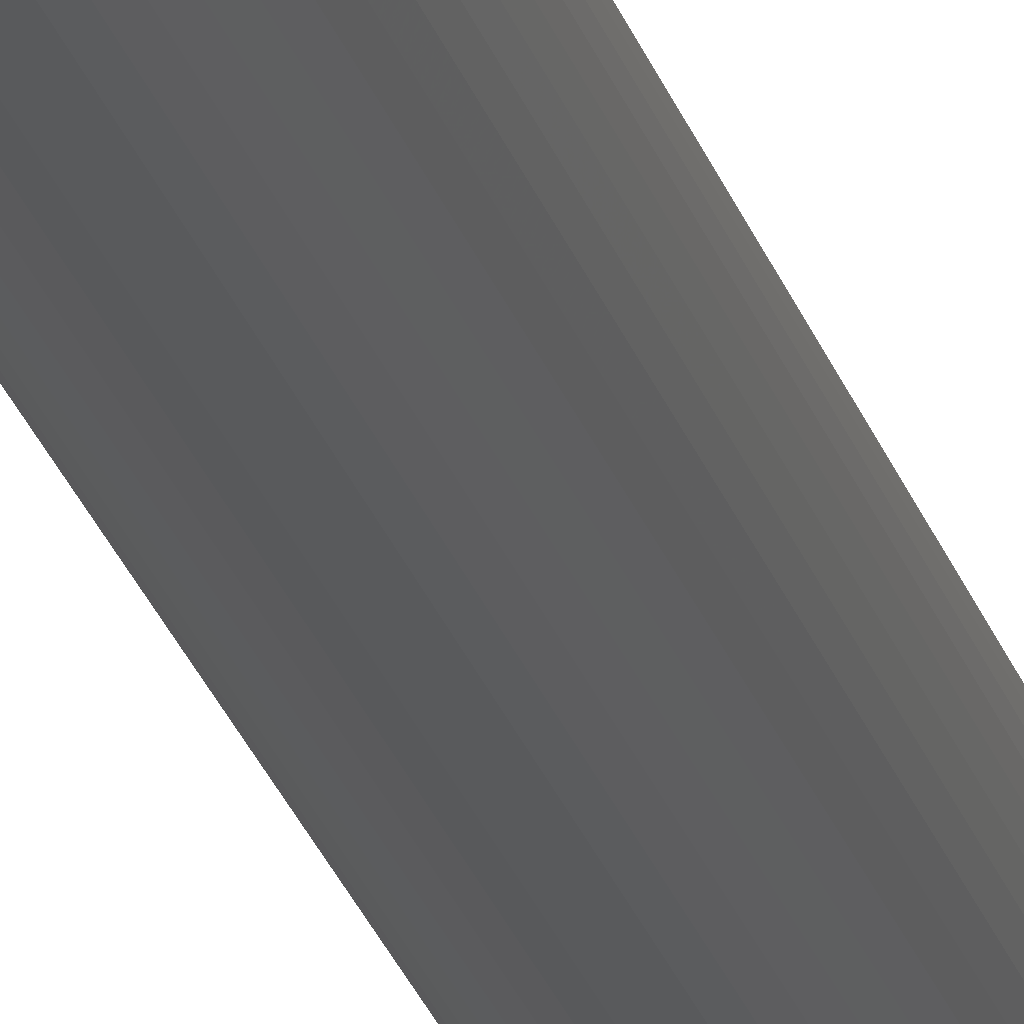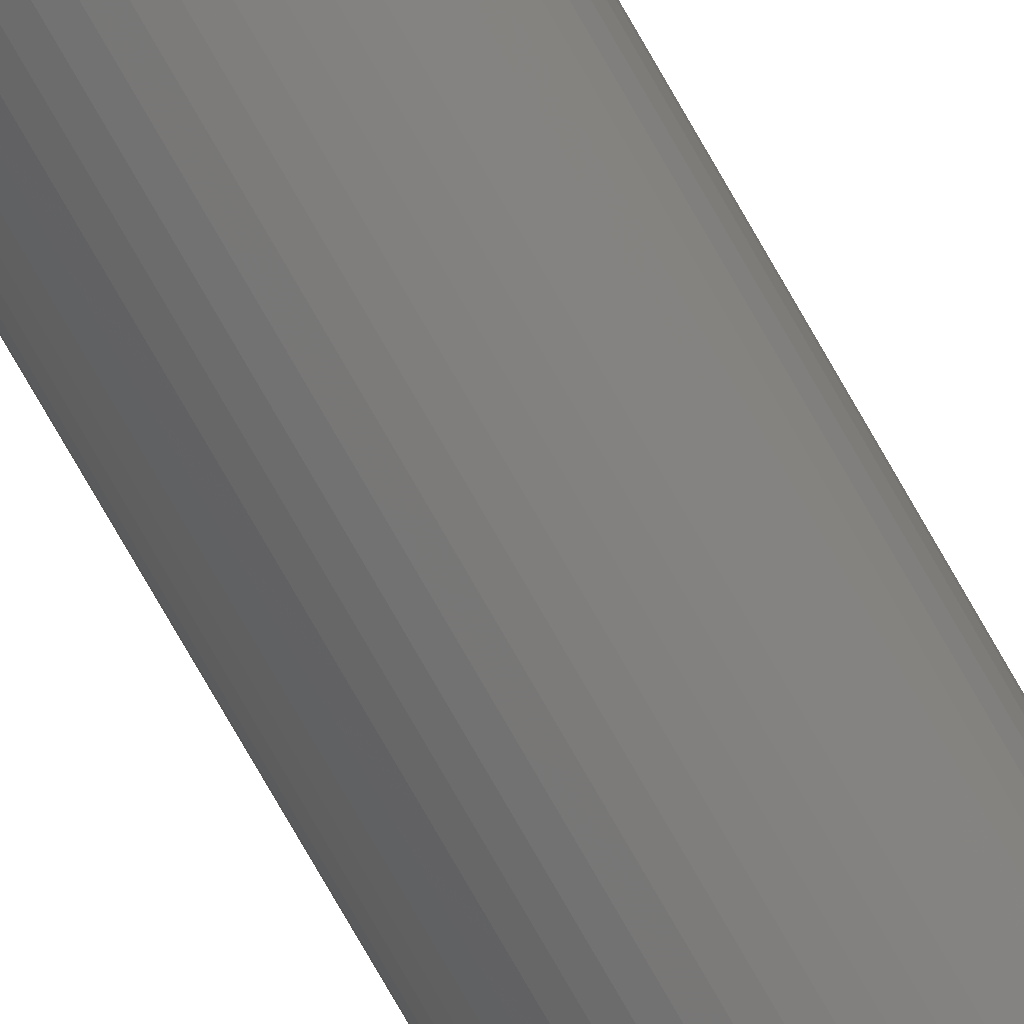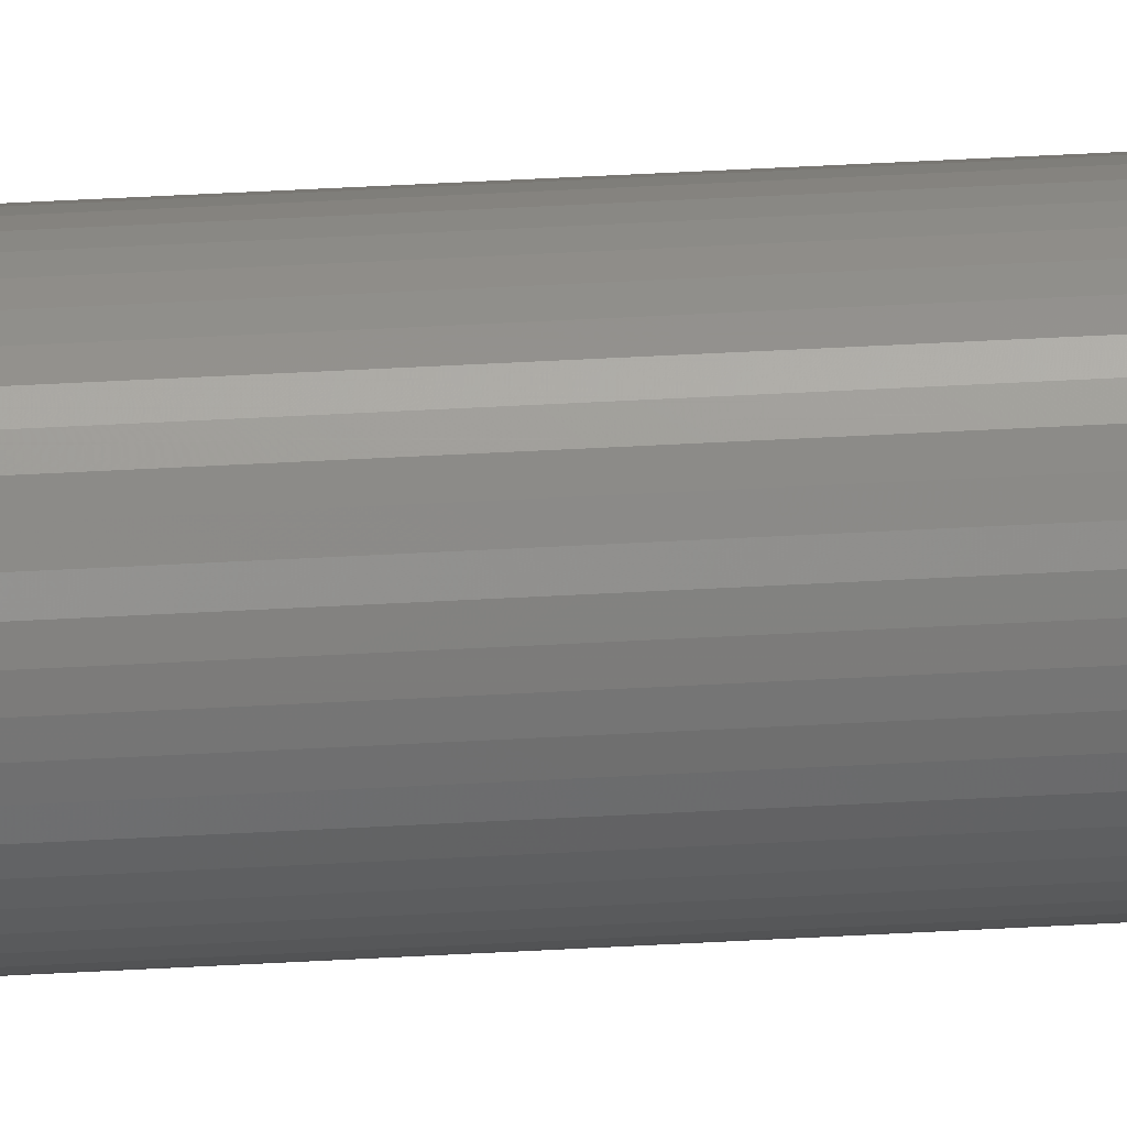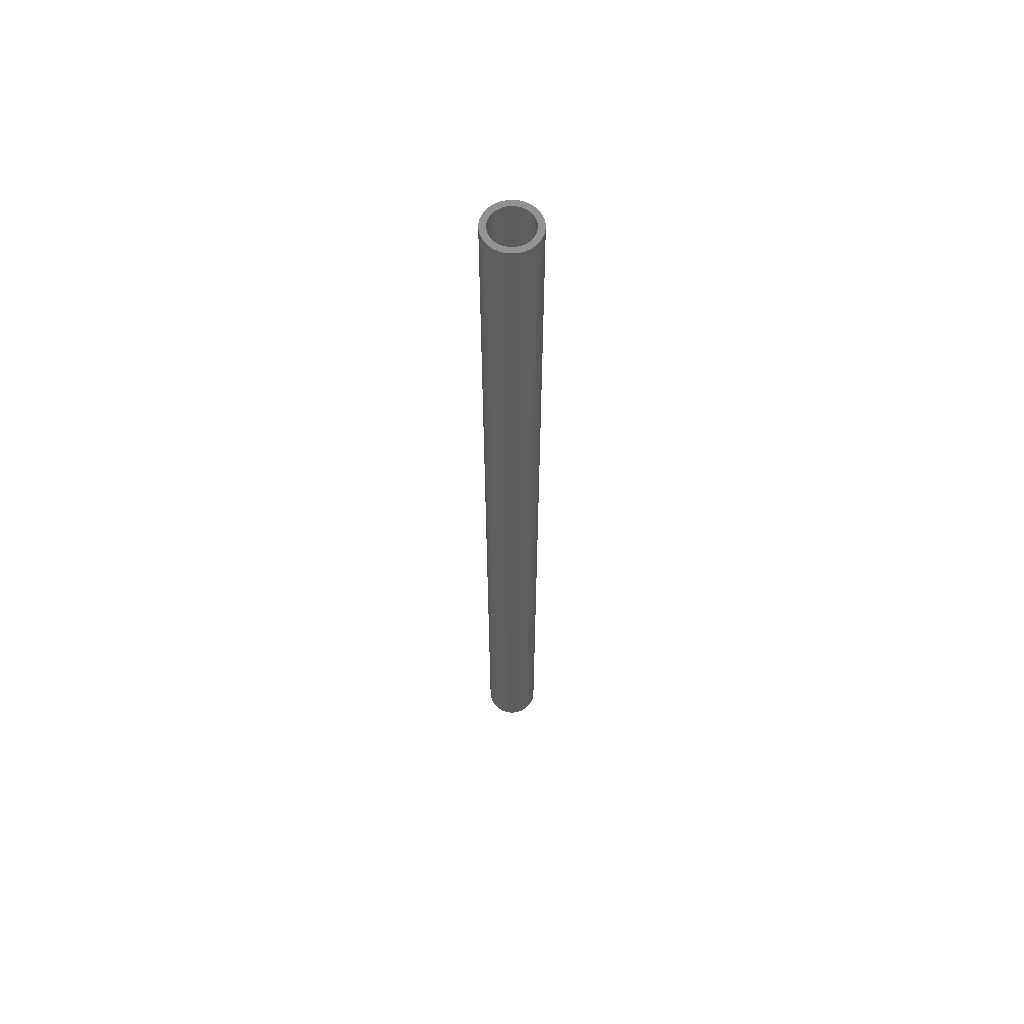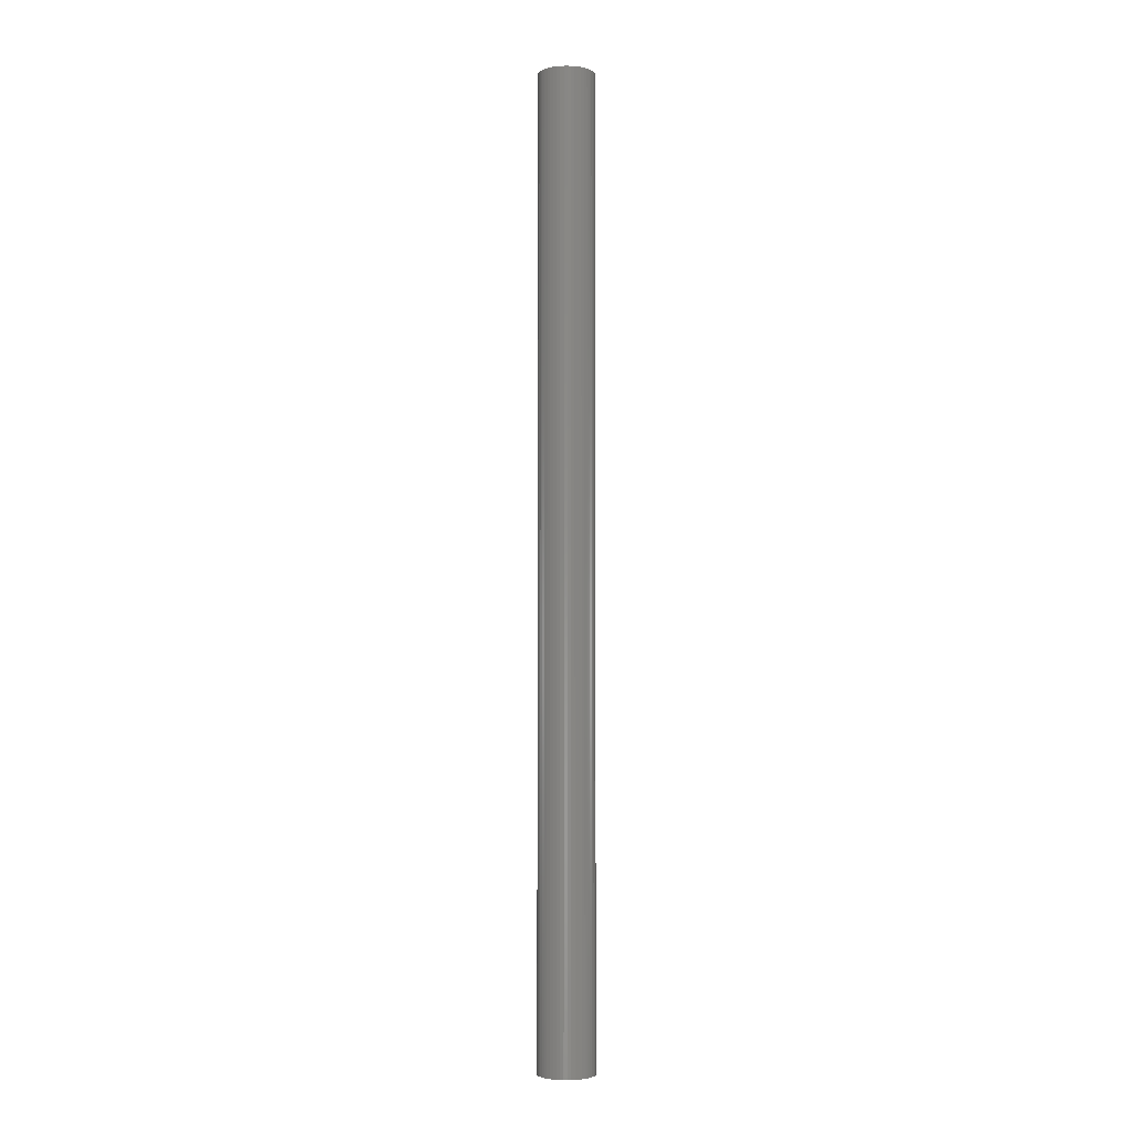
<metadata>
{"format":"stl","ext":"stl","renderer":"f3d","projection":"perspective","resolution":1024,"background":"white","views":[{"elev":-23.4,"azim":14.3,"up":"+Y"},{"elev":-74.8,"azim":-150.4,"up":"+Y"},{"elev":40.6,"azim":-94.1,"up":"+Y"},{"elev":60.7,"azim":168.2,"up":"+Z"},{"elev":-3.6,"azim":152.9,"up":"+Z"}]}
</metadata>
<code>
# stl→obj: 200 verts, 400 faces
v 2.35 0 40.5
v 2.331 0.2945 -40.5
v 2.331 0.2945 40.5
v 2.35 0 -40.5
v -2.35 0 -40.5
v -2.331 0.2945 40.5
v -2.331 0.2945 -40.5
v -2.35 0 40.5
v 0.1476 2.345 -40.5
v -0.1476 2.345 40.5
v 0.1476 2.345 40.5
v -0.1476 2.345 -40.5
v -0.1476 -2.345 -40.5
v 0.1476 -2.345 40.5
v -0.1476 -2.345 40.5
v 0.1476 -2.345 -40.5
v 1.713 1.609 -40.5
v 1.498 1.811 40.5
v 1.713 1.609 40.5
v 1.498 1.811 -40.5
v -1.498 1.811 -40.5
v -1.713 1.609 40.5
v -1.498 1.811 40.5
v -1.713 1.609 -40.5
v -0.7262 2.235 -40.5
v -1.001 2.126 40.5
v -0.7262 2.235 40.5
v -1.001 2.126 -40.5
v 2.185 0.8651 40.5
v 2.059 1.132 -40.5
v 2.059 1.132 40.5
v 2.185 0.8651 -40.5
v 1.901 1.381 -40.5
v 1.901 1.381 40.5
v 1.001 2.126 -40.5
v 0.7262 2.235 40.5
v 1.001 2.126 40.5
v 0.7262 2.235 -40.5
v 1.259 1.984 40.5
v 1.259 1.984 -40.5
v -2.185 0.8651 -40.5
v -2.059 1.132 40.5
v -2.059 1.132 -40.5
v -2.185 0.8651 40.5
v -1.901 1.381 -40.5
v -1.901 1.381 40.5
v 1.8 0 40.5
v 1.786 0.2256 40.5
v 2.276 0.5844 40.5
v 2.331 -0.2945 40.5
v 1.743 0.4476 40.5
v 1.786 -0.2256 40.5
v 1.674 0.6626 40.5
v 2.276 -0.5844 40.5
v 1.577 0.8672 40.5
v 1.743 -0.4476 40.5
v 2.185 -0.8651 40.5
v 1.456 1.058 40.5
v 1.312 1.232 40.5
v 1.147 1.387 40.5
v 0.9645 1.52 40.5
v 0.7664 1.629 40.5
v 0.5562 1.712 40.5
v 0.4403 2.308 40.5
v 0.3373 1.768 40.5
v 0.113 1.796 40.5
v -0.113 1.796 40.5
v -0.3373 1.768 40.5
v -0.4403 2.308 40.5
v -0.5562 1.712 40.5
v -0.7664 1.629 40.5
v -0.9645 1.52 40.5
v -1.259 1.984 40.5
v -1.147 1.387 40.5
v -1.312 1.232 40.5
v -1.456 1.058 40.5
v -1.577 0.8672 40.5
v -1.674 0.6626 40.5
v -1.743 0.4476 40.5
v 1.674 -0.6626 40.5
v 2.059 -1.132 40.5
v 1.577 -0.8672 40.5
v 1.901 -1.381 40.5
v 1.456 -1.058 40.5
v 1.713 -1.609 40.5
v 1.312 -1.232 40.5
v 1.498 -1.811 40.5
v 1.147 -1.387 40.5
v 1.259 -1.984 40.5
v 0.9645 -1.52 40.5
v 1.001 -2.126 40.5
v 0.7664 -1.629 40.5
v 0.7262 -2.235 40.5
v 0.5562 -1.712 40.5
v 0.4403 -2.308 40.5
v 0.3373 -1.768 40.5
v 0.113 -1.796 40.5
v -0.113 -1.796 40.5
v -0.3373 -1.768 40.5
v -0.4403 -2.308 40.5
v -0.5562 -1.712 40.5
v -0.7262 -2.235 40.5
v -0.7664 -1.629 40.5
v -1.001 -2.126 40.5
v -0.9645 -1.52 40.5
v -1.259 -1.984 40.5
v -1.147 -1.387 40.5
v -1.498 -1.811 40.5
v -1.312 -1.232 40.5
v -1.713 -1.609 40.5
v -1.456 -1.058 40.5
v -1.901 -1.381 40.5
v -1.577 -0.8672 40.5
v -2.059 -1.132 40.5
v -1.674 -0.6626 40.5
v -2.185 -0.8651 40.5
v -1.743 -0.4476 40.5
v -2.276 -0.5844 40.5
v -1.786 -0.2256 40.5
v -2.331 -0.2945 40.5
v -1.8 0 40.5
v -2.276 0.5844 40.5
v -1.786 0.2256 40.5
v -1.259 1.984 -40.5
v -0.4403 2.308 -40.5
v 1.8 0 -40.5
v 2.331 -0.2945 -40.5
v 1.786 -0.2256 -40.5
v 2.276 -0.5844 -40.5
v 1.743 -0.4476 -40.5
v 2.185 -0.8651 -40.5
v 1.786 0.2256 -40.5
v 1.674 -0.6626 -40.5
v 2.059 -1.132 -40.5
v 2.276 0.5844 -40.5
v 1.577 -0.8672 -40.5
v 1.901 -1.381 -40.5
v 1.743 0.4476 -40.5
v 1.456 -1.058 -40.5
v 1.713 -1.609 -40.5
v 1.312 -1.232 -40.5
v 1.498 -1.811 -40.5
v 1.147 -1.387 -40.5
v 1.259 -1.984 -40.5
v 0.9645 -1.52 -40.5
v 1.001 -2.126 -40.5
v 0.7664 -1.629 -40.5
v 0.7262 -2.235 -40.5
v 0.5562 -1.712 -40.5
v 0.4403 -2.308 -40.5
v 0.3373 -1.768 -40.5
v 0.113 -1.796 -40.5
v -0.113 -1.796 -40.5
v -0.3373 -1.768 -40.5
v -0.4403 -2.308 -40.5
v -0.5562 -1.712 -40.5
v -0.7262 -2.235 -40.5
v -0.7664 -1.629 -40.5
v -1.001 -2.126 -40.5
v -0.9645 -1.52 -40.5
v -1.259 -1.984 -40.5
v -1.147 -1.387 -40.5
v -1.498 -1.811 -40.5
v -1.312 -1.232 -40.5
v -1.713 -1.609 -40.5
v -1.456 -1.058 -40.5
v -1.901 -1.381 -40.5
v -1.577 -0.8672 -40.5
v -2.059 -1.132 -40.5
v -1.674 -0.6626 -40.5
v -2.185 -0.8651 -40.5
v -1.743 -0.4476 -40.5
v 1.674 0.6626 -40.5
v 1.577 0.8672 -40.5
v 1.456 1.058 -40.5
v 1.312 1.232 -40.5
v 1.147 1.387 -40.5
v 0.9645 1.52 -40.5
v 0.7664 1.629 -40.5
v 0.5562 1.712 -40.5
v 0.4403 2.308 -40.5
v 0.3373 1.768 -40.5
v 0.113 1.796 -40.5
v -0.113 1.796 -40.5
v -0.3373 1.768 -40.5
v -0.5562 1.712 -40.5
v -0.7664 1.629 -40.5
v -0.9645 1.52 -40.5
v -1.147 1.387 -40.5
v -1.312 1.232 -40.5
v -1.456 1.058 -40.5
v -1.577 0.8672 -40.5
v -1.674 0.6626 -40.5
v -1.743 0.4476 -40.5
v -2.276 0.5844 -40.5
v -1.786 0.2256 -40.5
v -1.8 0 -40.5
v -2.276 -0.5844 -40.5
v -1.786 -0.2256 -40.5
v -2.331 -0.2945 -40.5
f 1 2 3
f 2 1 4
f 5 6 7
f 6 5 8
f 9 10 11
f 10 9 12
f 13 14 15
f 14 13 16
f 17 18 19
f 18 17 20
f 21 22 23
f 22 21 24
f 25 26 27
f 26 25 28
f 29 30 31
f 30 29 32
f 31 33 34
f 33 31 30
f 35 36 37
f 36 35 38
f 20 39 18
f 39 20 40
f 41 42 43
f 42 41 44
f 45 22 24
f 22 45 46
f 47 1 3
f 48 3 49
f 1 47 50
f 51 49 29
f 52 50 47
f 53 29 31
f 50 52 54
f 55 31 34
f 56 54 52
f 54 56 57
f 3 48 47
f 49 51 48
f 58 34 19
f 29 53 51
f 31 55 53
f 59 19 18
f 34 58 55
f 19 59 58
f 60 18 39
f 18 60 59
f 61 39 37
f 39 61 60
f 37 62 61
f 36 62 37
f 36 63 62
f 64 63 36
f 64 65 63
f 11 65 64
f 11 66 65
f 11 67 66
f 10 67 11
f 10 68 67
f 69 68 10
f 69 70 68
f 27 70 69
f 27 71 70
f 26 71 27
f 71 26 72
f 73 72 26
f 72 73 74
f 23 74 73
f 74 23 75
f 22 75 23
f 75 22 76
f 46 76 22
f 76 46 77
f 42 77 46
f 77 42 78
f 44 78 42
f 78 44 79
f 80 57 56
f 57 80 81
f 82 81 80
f 81 82 83
f 84 83 82
f 83 84 85
f 86 85 84
f 85 86 87
f 88 87 86
f 87 88 89
f 90 89 88
f 89 90 91
f 92 91 90
f 92 93 91
f 94 93 92
f 94 95 93
f 96 95 94
f 96 14 95
f 97 14 96
f 98 14 97
f 98 15 14
f 99 15 98
f 99 100 15
f 101 100 99
f 101 102 100
f 103 102 101
f 104 103 105
f 103 104 102
f 106 105 107
f 105 106 104
f 108 107 109
f 110 109 111
f 107 108 106
f 112 111 113
f 114 113 115
f 109 110 108
f 116 115 117
f 118 117 119
f 120 119 121
f 122 79 44
f 111 112 110
f 79 122 123
f 113 114 112
f 6 123 122
f 115 116 114
f 123 6 121
f 117 118 116
f 8 121 6
f 119 120 118
f 121 8 120
f 28 73 26
f 73 28 124
f 125 27 69
f 27 125 25
f 126 4 127
f 128 127 129
f 4 126 2
f 130 129 131
f 132 2 126
f 133 131 134
f 2 132 135
f 136 134 137
f 138 135 132
f 135 138 32
f 127 128 126
f 129 130 128
f 139 137 140
f 131 133 130
f 134 136 133
f 141 140 142
f 137 139 136
f 140 141 139
f 143 142 144
f 142 143 141
f 145 144 146
f 144 145 143
f 146 147 145
f 148 147 146
f 148 149 147
f 150 149 148
f 150 151 149
f 16 151 150
f 16 152 151
f 16 153 152
f 13 153 16
f 13 154 153
f 155 154 13
f 155 156 154
f 157 156 155
f 157 158 156
f 159 158 157
f 158 159 160
f 161 160 159
f 160 161 162
f 163 162 161
f 162 163 164
f 165 164 163
f 164 165 166
f 167 166 165
f 166 167 168
f 169 168 167
f 168 169 170
f 171 170 169
f 170 171 172
f 173 32 138
f 32 173 30
f 174 30 173
f 30 174 33
f 175 33 174
f 33 175 17
f 176 17 175
f 17 176 20
f 177 20 176
f 20 177 40
f 178 40 177
f 40 178 35
f 179 35 178
f 179 38 35
f 180 38 179
f 180 181 38
f 182 181 180
f 182 9 181
f 183 9 182
f 184 9 183
f 184 12 9
f 185 12 184
f 185 125 12
f 186 125 185
f 186 25 125
f 187 25 186
f 28 187 188
f 187 28 25
f 124 188 189
f 188 124 28
f 21 189 190
f 24 190 191
f 189 21 124
f 45 191 192
f 43 192 193
f 190 24 21
f 41 193 194
f 195 194 196
f 7 196 197
f 198 172 171
f 191 45 24
f 172 198 199
f 192 43 45
f 200 199 198
f 193 41 43
f 199 200 197
f 194 195 41
f 5 197 200
f 196 7 195
f 197 5 7
f 148 91 93
f 91 148 146
f 49 32 29
f 32 49 135
f 3 135 49
f 135 3 2
f 34 17 19
f 17 34 33
f 38 64 36
f 64 38 181
f 181 11 64
f 11 181 9
f 40 37 39
f 37 40 35
f 43 46 45
f 46 43 42
f 195 44 41
f 44 195 122
f 7 122 195
f 122 7 6
f 124 23 73
f 23 124 21
f 12 69 10
f 69 12 125
f 50 4 1
f 4 50 127
f 57 129 54
f 129 57 131
f 54 127 50
f 127 54 129
f 165 108 110
f 108 165 163
f 169 116 171
f 116 169 114
f 165 112 167
f 112 165 110
f 144 87 89
f 87 144 142
f 198 120 200
f 120 198 118
f 200 8 5
f 8 200 120
f 171 118 198
f 118 171 116
f 85 137 83
f 137 85 140
f 146 89 91
f 89 146 144
f 81 131 57
f 131 81 134
f 83 134 81
f 134 83 137
f 155 15 100
f 15 155 13
f 159 102 104
f 102 159 157
f 157 100 102
f 100 157 155
f 167 114 169
f 114 167 112
f 142 85 87
f 85 142 140
f 150 93 95
f 93 150 148
f 16 95 14
f 95 16 150
f 161 104 106
f 104 161 159
f 163 106 108
f 106 163 161
f 126 48 132
f 48 126 47
f 121 196 123
f 196 121 197
f 184 66 67
f 66 184 183
f 152 98 97
f 98 152 153
f 177 59 60
f 59 177 176
f 190 74 75
f 74 190 189
f 187 70 71
f 70 187 186
f 139 82 136
f 82 139 84
f 173 55 174
f 55 173 53
f 132 51 138
f 51 132 48
f 180 62 63
f 62 180 179
f 182 63 65
f 63 182 180
f 178 60 61
f 60 178 177
f 78 192 77
f 192 78 193
f 79 193 78
f 193 79 194
f 186 68 70
f 68 186 185
f 151 97 96
f 97 151 152
f 138 53 173
f 53 138 51
f 175 59 176
f 59 175 58
f 174 58 175
f 58 174 55
f 183 65 66
f 65 183 182
f 179 61 62
f 61 179 178
f 77 191 76
f 191 77 192
f 76 190 75
f 190 76 191
f 123 194 79
f 194 123 196
f 188 71 72
f 71 188 187
f 189 72 74
f 72 189 188
f 185 67 68
f 67 185 184
f 141 88 86
f 88 141 143
f 130 52 128
f 52 130 56
f 136 80 133
f 80 136 82
f 141 84 139
f 84 141 86
f 128 47 126
f 47 128 52
f 154 101 99
f 101 154 156
f 115 172 117
f 172 115 170
f 119 197 121
f 197 119 199
f 147 94 92
f 94 147 149
f 149 96 94
f 96 149 151
f 143 90 88
f 90 143 145
f 145 92 90
f 92 145 147
f 133 56 130
f 56 133 80
f 153 99 98
f 99 153 154
f 156 103 101
f 103 156 158
f 160 107 105
f 107 160 162
f 162 109 107
f 109 162 164
f 117 199 119
f 199 117 172
f 158 105 103
f 105 158 160
f 111 168 113
f 168 111 166
f 113 170 115
f 170 113 168
f 109 166 111
f 166 109 164

</code>
